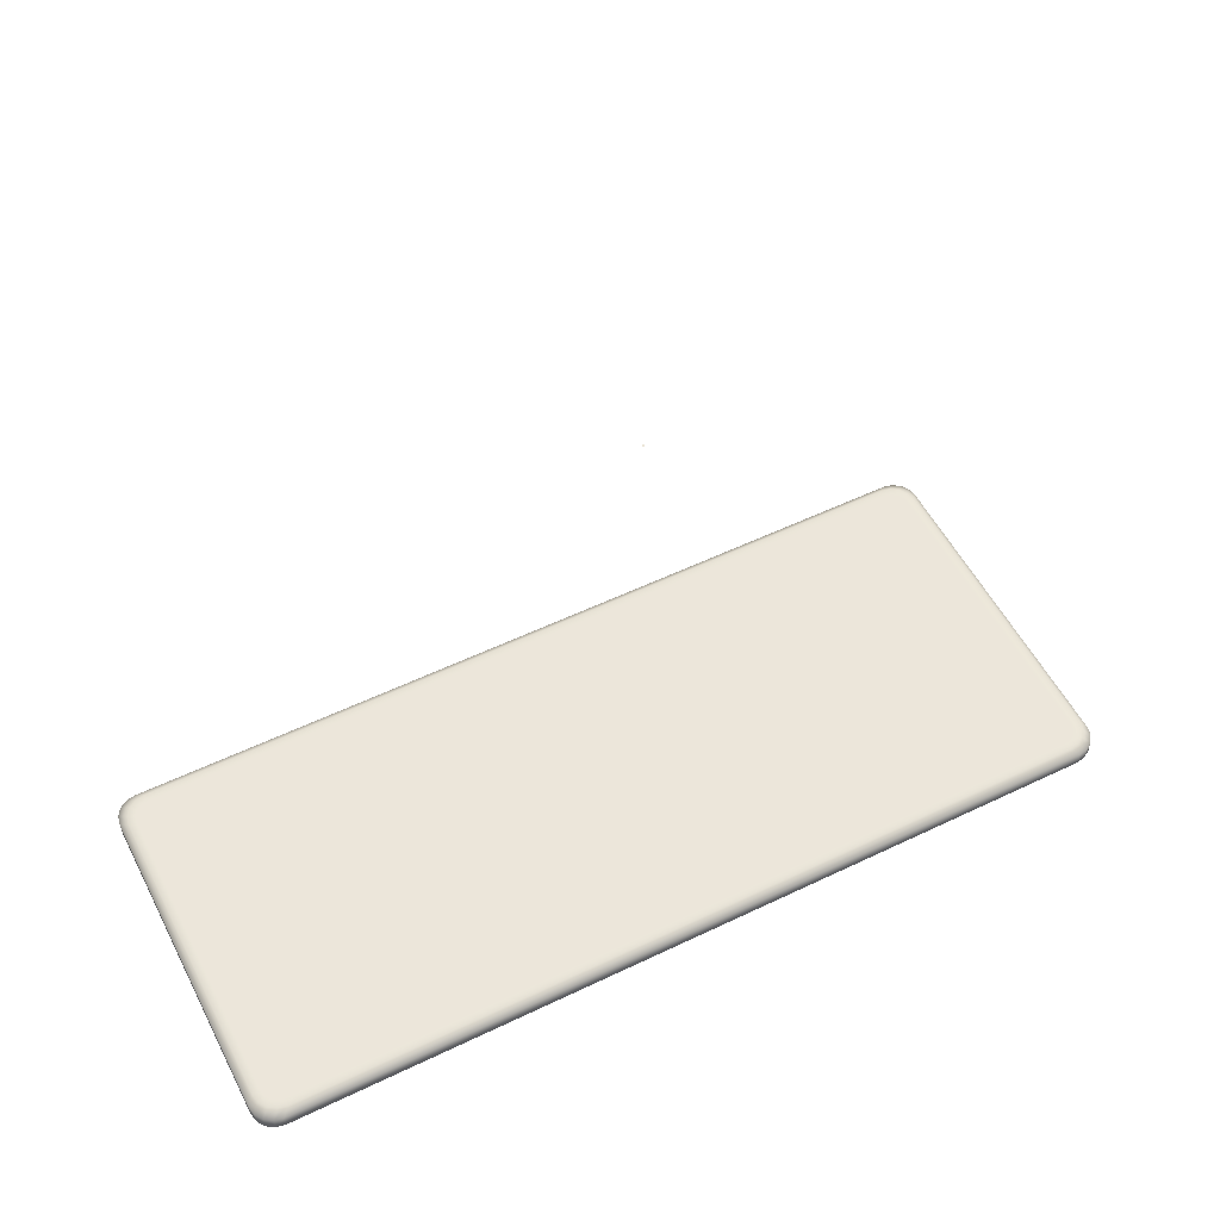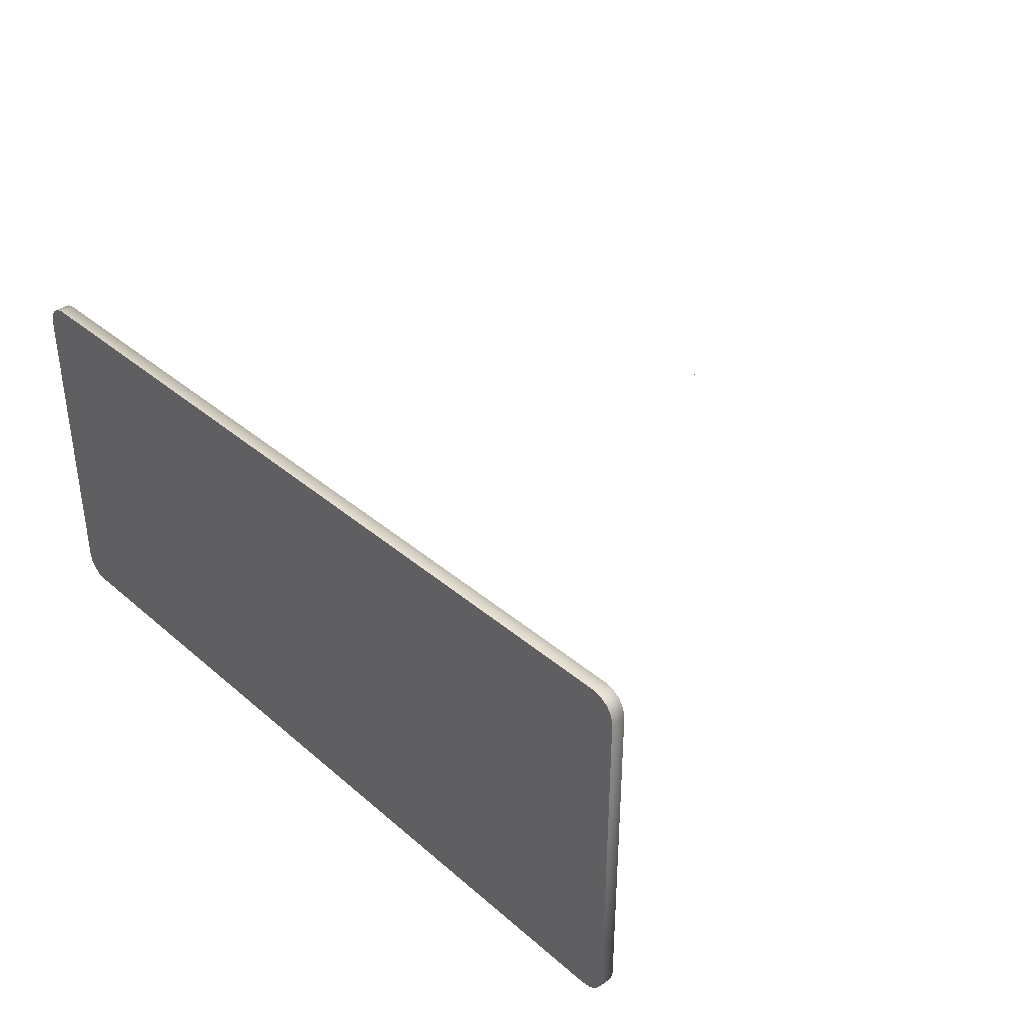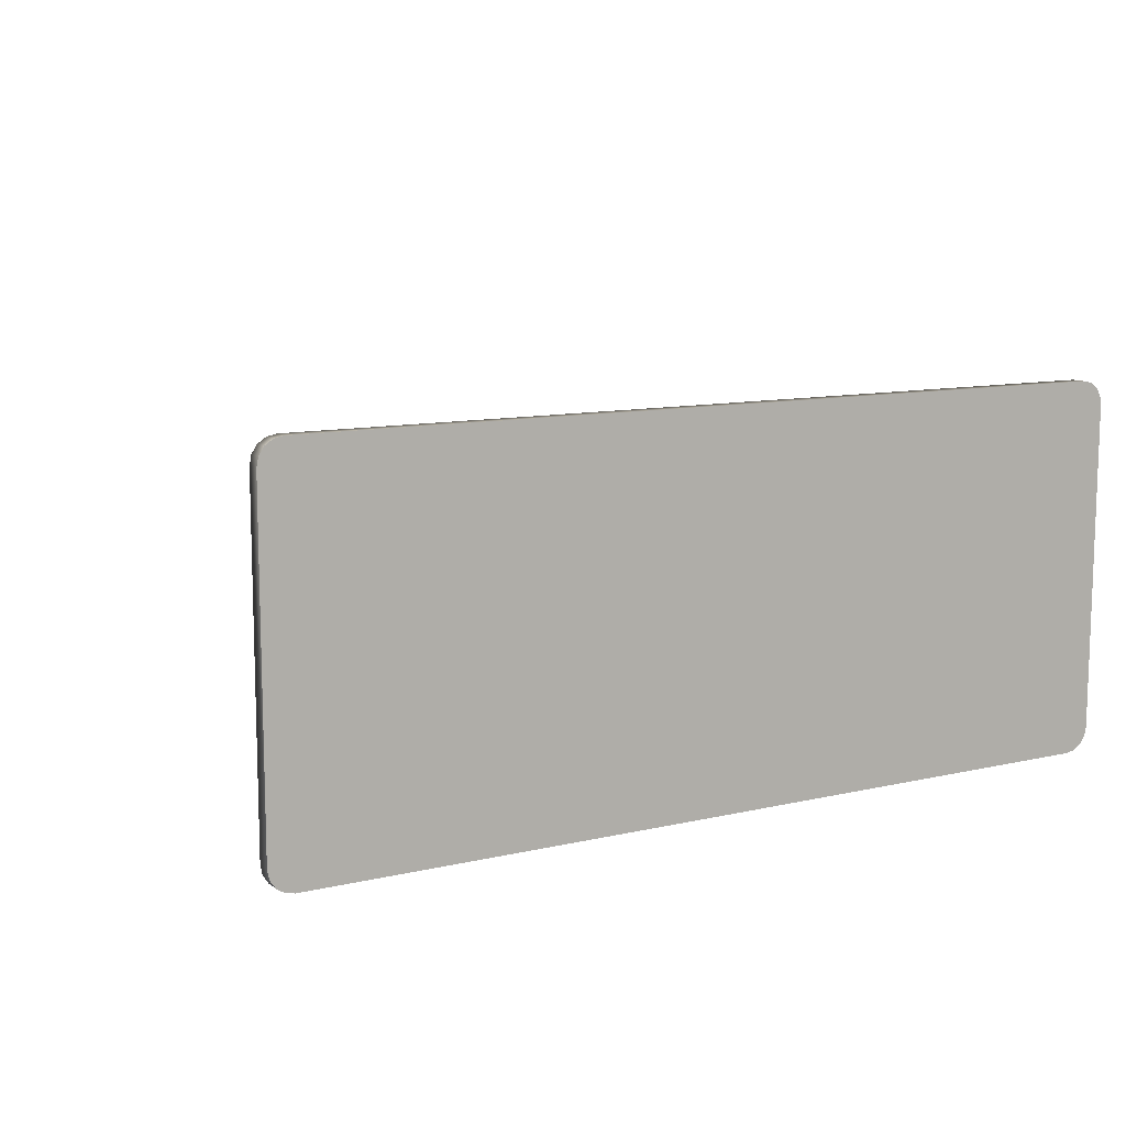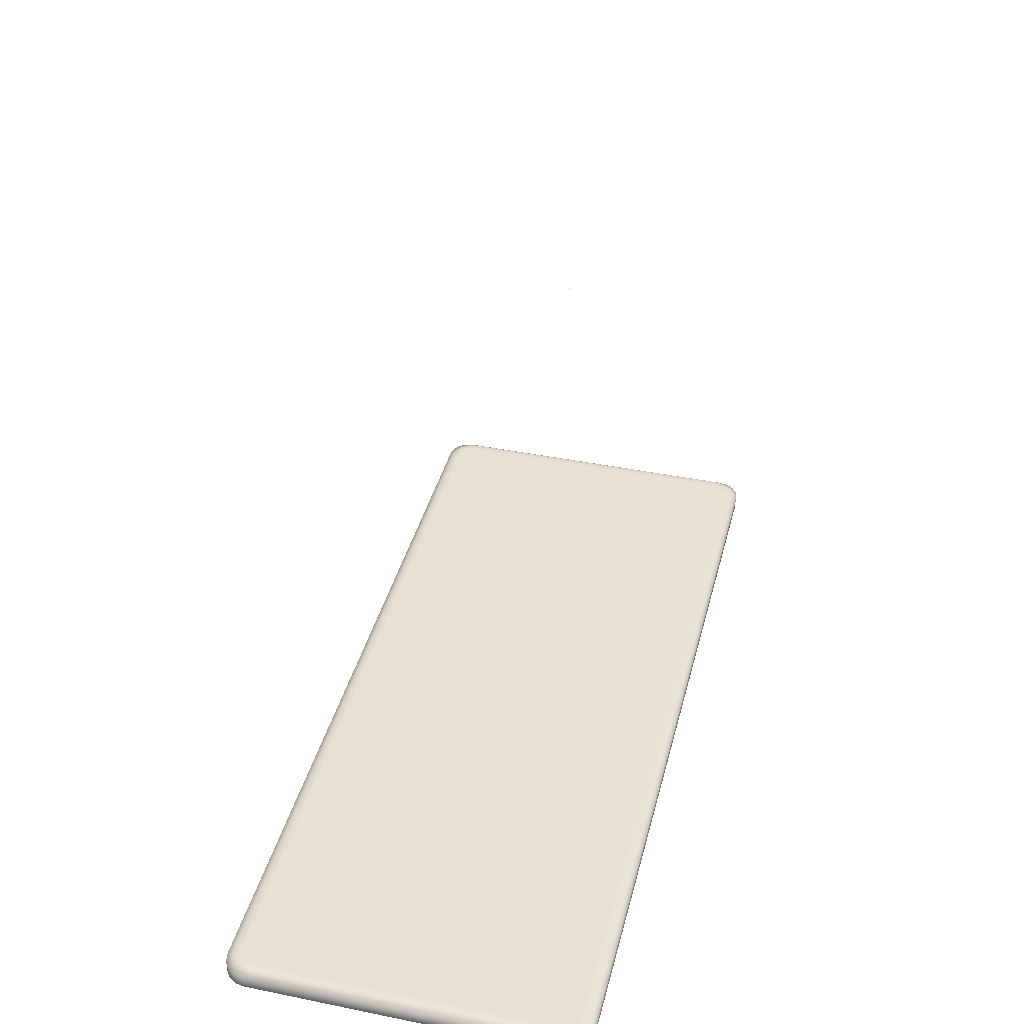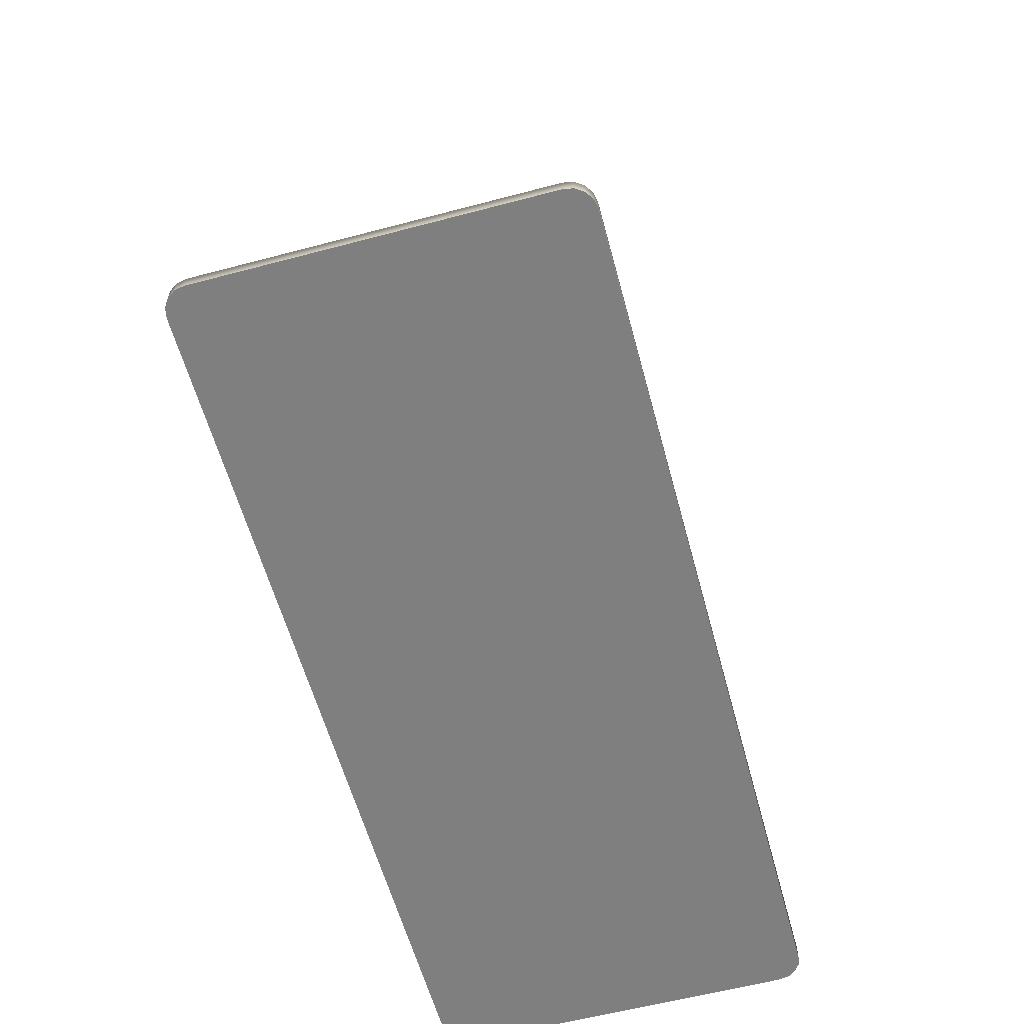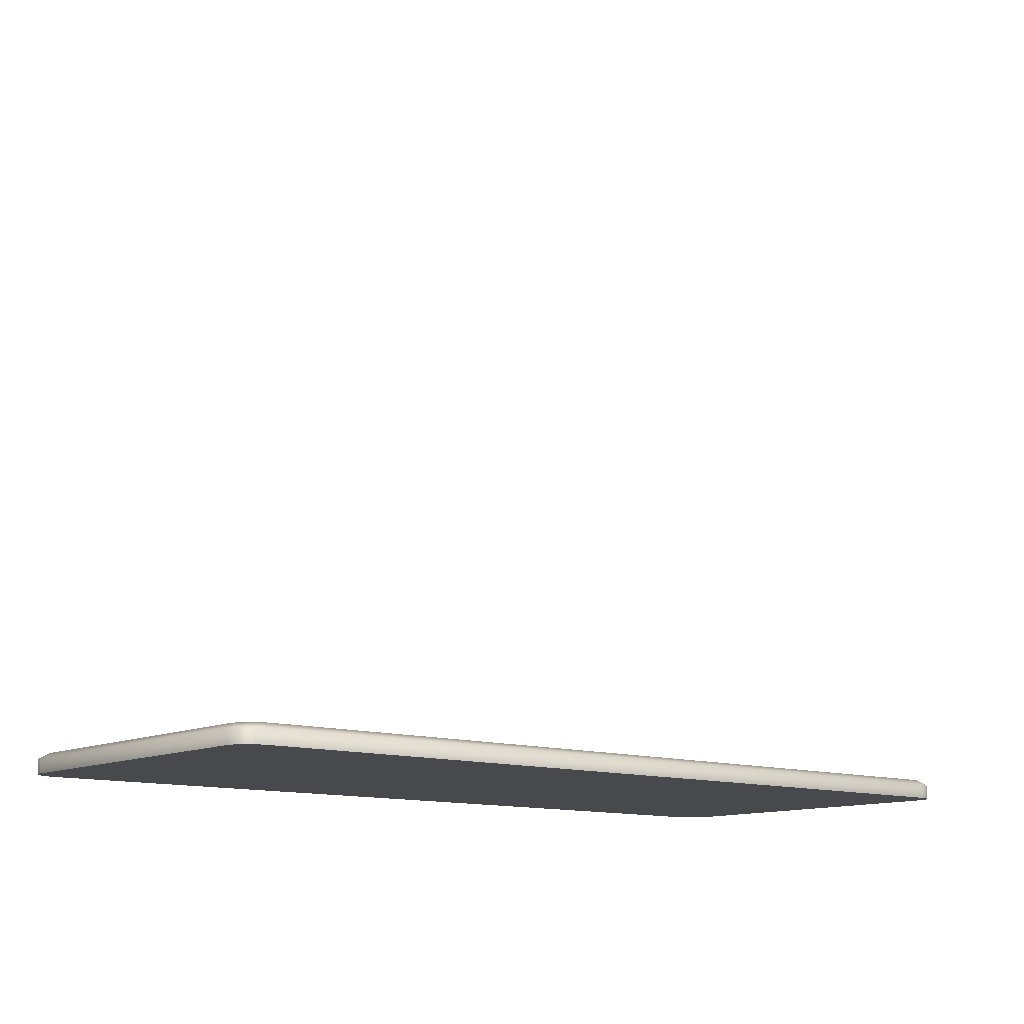
<metadata>
{"format":"obj","ext":"obj","renderer":"f3d","projection":"perspective","resolution":1024,"background":"white","views":[{"elev":54.2,"azim":153.0,"up":"+Z"},{"elev":36.6,"azim":-132.2,"up":"+Y"},{"elev":10.6,"azim":149.8,"up":"+Y"},{"elev":39.5,"azim":104.1,"up":"+Z"},{"elev":-59.9,"azim":-74.8,"up":"+Z"},{"elev":-12.5,"azim":-39.8,"up":"+Z"}]}
</metadata>
<code>
o MeshTelevisionStand_2_1_GeomSubset_1
v 0.000719 0.04055 0.02723
v -0.000719 0.04055 0.02723
v 0.000719 0.04199 0.02723
v -0.000719 0.04199 0.02723
v 0.000719 0.04055 0.02723
v -0.000719 0.04055 0.02723
v 0.000719 0.04199 0.02723
v -0.000719 0.04199 0.02723
v 0.000719 0.04055 0.02723
v -0.000719 0.04055 0.02723
v 0.000719 0.04199 0.02723
v -0.000719 0.04199 0.02723
v 0.000719 0.04055 0.02723
v -0.000719 0.04055 0.02723
v 0.000719 0.04199 0.02723
v -0.000719 0.04199 0.02723
v 0.000719 0.04055 0.02723
v -0.000719 0.04055 0.02723
v 0.000719 0.04199 0.02723
v -0.000719 0.04199 0.02723
v 0.2044 0.1281 -0.4277
v -0.2044 0.1281 -0.4277
v -0.2044 0.1108 -0.4277
v 0.2044 0.1108 -0.4277
v 0.2044 0.03424 -0.04457
v -0.2044 0.03424 -0.04457
v -0.2044 0.03424 -0.05742
v 0.2044 0.03424 -0.05742
v 0.2044 0.09824 -0.07474
v 0.2044 0.09367 -0.06213
v -0.2044 0.09367 -0.06213
v -0.2044 0.09824 -0.07474
v -0.2044 0.07745 -0.06516
v -0.2044 0.08095 -0.07474
v 0.2044 0.07745 -0.06516
v 0.2044 0.08095 -0.07474
v 0.2044 0.0866 -0.05102
v 0.2044 0.07707 -0.04457
v -0.2044 0.0866 -0.05102
v -0.2044 0.07707 -0.04457
v -0.2044 0.07442 -0.06157
v -0.2044 0.06549 -0.05742
v 0.2044 0.07442 -0.06157
v 0.2044 0.06549 -0.05742
v 0.3554 0.1265 -0.4342
v 0.336 0.1459 -0.4342
v -0.336 0.1459 -0.4342
v -0.3554 0.1265 -0.4342
v -0.3554 -0.1352 -0.4342
v -0.336 -0.1546 -0.4342
v 0.3554 -0.1352 -0.4342
v 0.336 -0.1546 -0.4342
v 0.3554 0.1265 -0.4227
v 0.336 0.1459 -0.4227
v -0.336 0.1459 -0.4227
v -0.3554 0.1265 -0.4227
v -0.3554 -0.1352 -0.4227
v -0.336 -0.1546 -0.4227
v 0.336 -0.1546 -0.4227
v 0.3554 -0.1352 -0.4227
v 0.3303 0.1402 -0.4186
v 0.3497 0.1208 -0.4186
v -0.3303 0.1402 -0.4186
v -0.3497 0.1208 -0.4186
v -0.3303 -0.1489 -0.4186
v -0.3497 -0.1295 -0.4186
v 0.3497 -0.1295 -0.4186
v 0.3303 -0.1489 -0.4186
v -0.3435 0.1444 -0.4227
v -0.3435 0.1444 -0.4342
v -0.3498 0.1402 -0.4227
v -0.3498 0.1402 -0.4342
v -0.354 0.1339 -0.4227
v -0.354 0.1339 -0.4342
v 0.3435 0.1444 -0.4342
v 0.3435 0.1444 -0.4227
v 0.3498 0.1402 -0.4342
v 0.3498 0.1402 -0.4227
v 0.354 0.1339 -0.4342
v 0.354 0.1339 -0.4227
v -0.3435 -0.1531 -0.4342
v -0.3435 -0.1531 -0.4227
v -0.3498 -0.1489 -0.4342
v -0.3498 -0.1489 -0.4227
v -0.354 -0.1426 -0.4342
v -0.354 -0.1426 -0.4227
v 0.3435 -0.1531 -0.4227
v 0.3435 -0.1531 -0.4342
v 0.3498 -0.1489 -0.4227
v 0.3498 -0.1489 -0.4342
v 0.354 -0.1426 -0.4227
v 0.354 -0.1426 -0.4342
v 0.3378 0.1387 -0.4186
v 0.3441 0.1345 -0.4186
v 0.3483 0.1282 -0.4186
v -0.3378 0.1387 -0.4186
v -0.3441 0.1345 -0.4186
v -0.3483 0.1282 -0.4186
v 0.3483 -0.1369 -0.4186
v 0.3441 -0.1432 -0.4186
v 0.3378 -0.1474 -0.4186
v -0.3378 -0.1474 -0.4186
v -0.3441 -0.1432 -0.4186
v -0.3483 -0.1369 -0.4186
v 0.3298 0.1342 -0.4186
v 0.3438 0.1202 -0.4186
v -0.3298 0.1342 -0.4186
v -0.3438 0.1202 -0.4186
v -0.3298 -0.1429 -0.4186
v -0.3438 -0.1289 -0.4186
v 0.3438 -0.1289 -0.4186
v 0.3298 -0.1429 -0.4186
v 0.3354 0.1331 -0.4186
v 0.3398 0.1302 -0.4186
v 0.3426 0.1259 -0.4186
v -0.3354 0.1331 -0.4186
v -0.3398 0.1302 -0.4186
v -0.3426 0.1259 -0.4186
v 0.3426 -0.1345 -0.4186
v 0.3398 -0.1389 -0.4186
v 0.3354 -0.1418 -0.4186
v -0.3354 -0.1418 -0.4186
v -0.3398 -0.1389 -0.4186
v -0.3426 -0.1345 -0.4186
f 5 6 8 7
f 56 64 66 57
f 58 65 68 59
f 60 67 62 53
f 54 61 63 55
f 112 109 122 123 124 110 108 118 117 116 107 105 113 114 115 106 111 119 120 121
f 53 45 51 60
f 59 52 50 58
f 57 49 48 56
f 55 47 46 54
f 88 75 46 52
f 47 55 69 70
f 70 69 71 72
f 72 71 73 74
f 74 73 56 48
f 54 46 75 76
f 76 75 77 78
f 78 77 79 80
f 80 79 45 53
f 58 50 81 82
f 82 81 83 84
f 84 83 85 86
f 86 85 49 57
f 52 59 87 88
f 88 87 89 90
f 90 89 91 92
f 92 91 60 51
f 61 54 76 93
f 93 76 78 94
f 94 78 80 95
f 95 80 53 62
f 55 63 96 69
f 69 96 97 71
f 71 97 98 73
f 73 98 64 56
f 67 60 91 99
f 99 91 89 100
f 100 89 87 101
f 101 87 59 68
f 65 58 82 102
f 102 82 84 103
f 103 84 86 104
f 104 86 57 66
f 66 64 108 110
f 64 98 118 108
f 98 97 117 118
f 97 96 116 117
f 96 63 107 116
f 63 61 105 107
f 61 93 113 105
f 93 94 114 113
f 94 95 115 114
f 95 62 106 115
f 62 67 111 106
f 67 99 119 111
f 99 100 120 119
f 100 101 121 120
f 101 68 112 121
f 68 65 109 112
f 65 102 122 109
f 102 103 123 122
f 103 104 124 123
f 104 66 110 124
f 50 47 70 81
f 79 77 90 92
f 90 77 75 88
f 79 92 51 45
f 52 46 47 50
f 83 72 74 85
f 81 70 72 83
f 85 74 48 49

</code>
